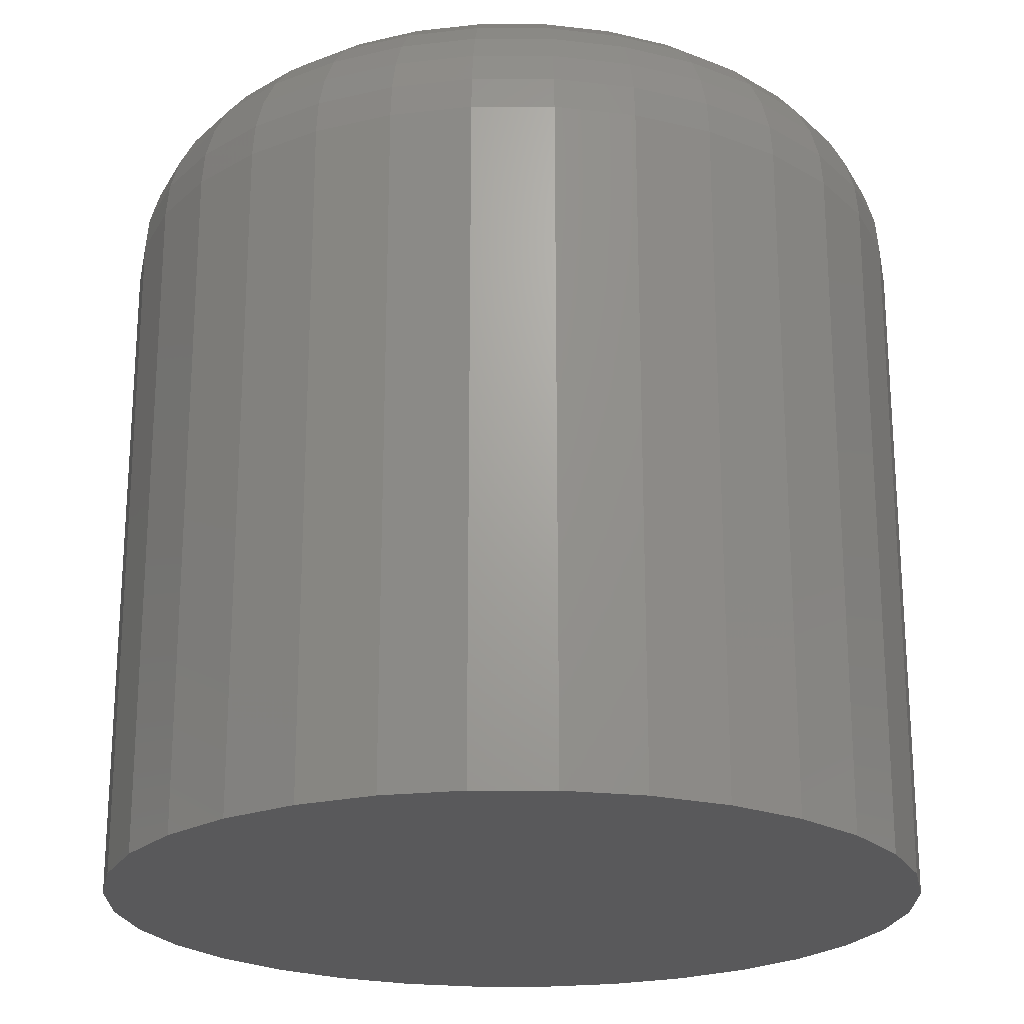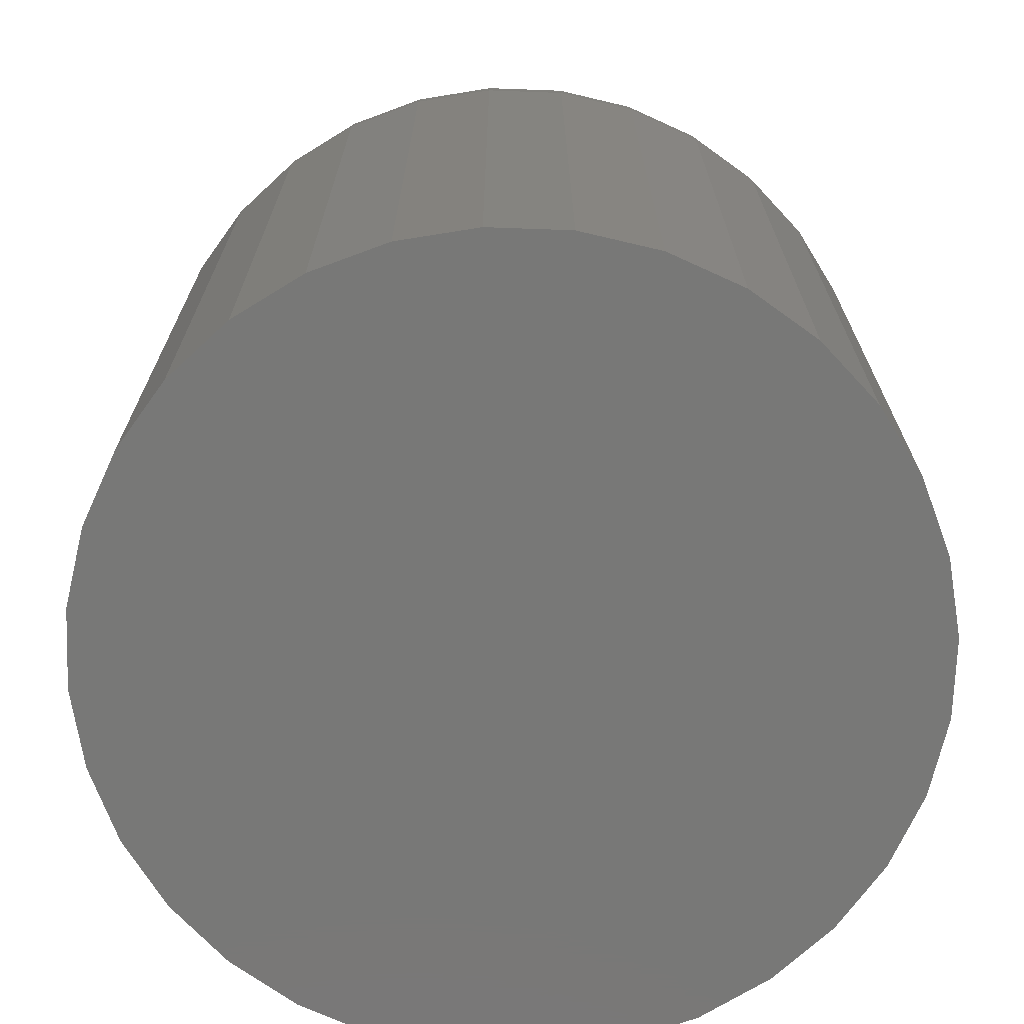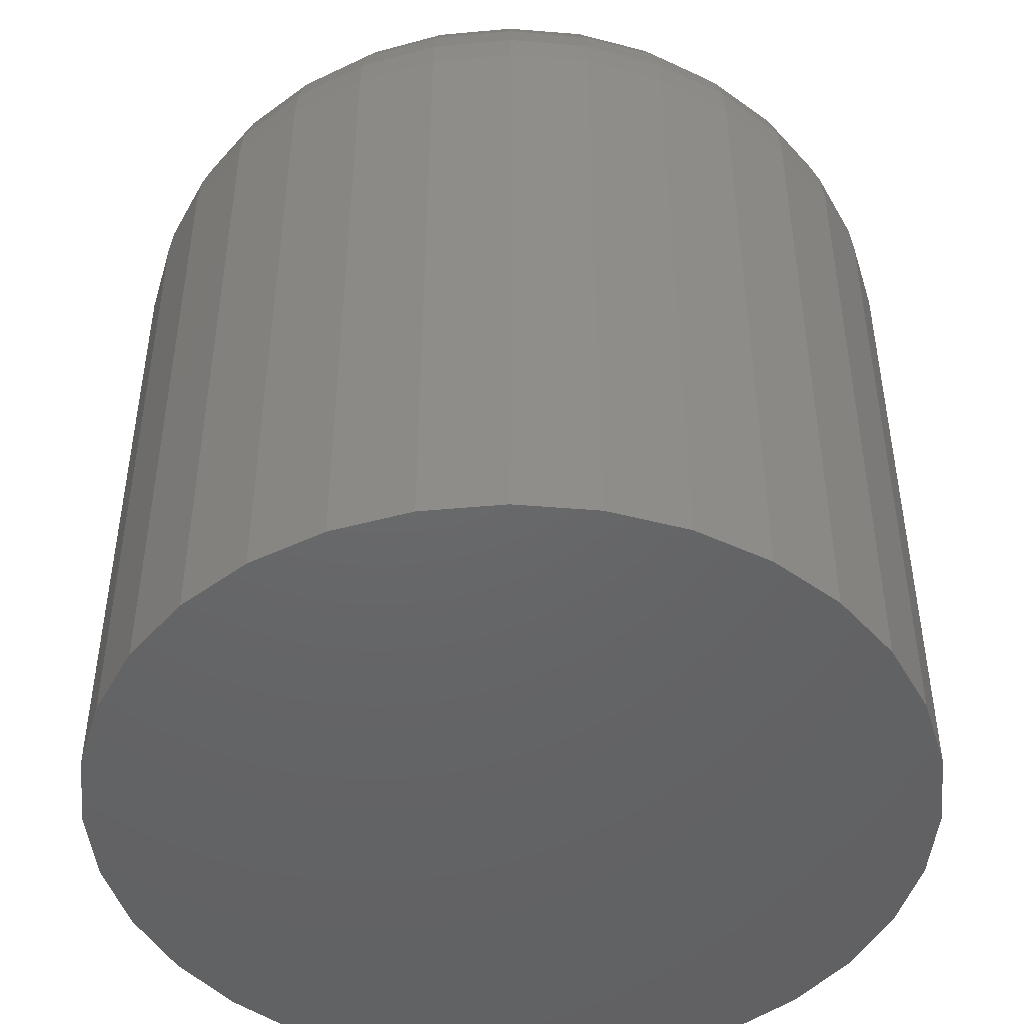
<metadata>
{"format":"stl","ext":"stl","renderer":"f3d","projection":"perspective","resolution":1024,"background":"white","views":[{"elev":-22.2,"azim":95.5,"up":"+Z"},{"elev":-70.9,"azim":82.3,"up":"+Z"},{"elev":-46.8,"azim":-44.7,"up":"+Z"}]}
</metadata>
<code>
# stl→obj: 320 verts, 636 faces
v 0.5951 0.005969 0.03906
v 0.5813 0.004609 0.03906
v 0.5968 0.004609 0.03906
v 0.58 0.002952 0.03906
v 0.5982 0.002952 0.03906
v 0.579 0.001061 0.03906
v 0.5992 0.001061 0.03906
v 0.5992 -0.007311 0.03906
v 0.58 -0.009202 0.03906
v 0.5982 -0.009202 0.03906
v 0.5813 -0.01086 0.03906
v 0.5968 -0.01086 0.03906
v 0.583 -0.01222 0.03906
v 0.583 0.005969 0.03906
v 0.5932 0.00698 0.03906
v 0.5912 0.007602 0.03906
v 0.5891 0.007812 0.03906
v 0.5869 0.007602 0.03906
v 0.5849 0.00698 0.03906
v 0.5951 -0.01222 0.03906
v 0.5849 -0.01323 0.03906
v 0.5869 -0.01385 0.03906
v 0.5891 -0.01406 0.03906
v 0.5912 -0.01385 0.03906
v 0.5932 -0.01323 0.03906
v 0.5998 -0.0009912 0.03906
v 0.5783 -0.0009912 0.03906
v 0.6 -0.003125 0.03906
v 0.5781 -0.003125 0.03906
v 0.5998 -0.005259 0.03906
v 0.5783 -0.005259 0.03906
v 0.579 -0.007311 0.03906
v 0.6078 -0.003125 0
v 0.6078 -0.003125 0.03125
v 0.6075 -0.006783 0
v 0.6075 -0.006783 0.03125
v 0.6064 -0.0103 0
v 0.6064 -0.0103 0.03125
v 0.6047 -0.01354 0
v 0.6047 -0.01354 0.03125
v 0.6023 -0.01638 0
v 0.6023 -0.01638 0.03125
v 0.5995 -0.01872 0
v 0.5995 -0.01872 0.03125
v 0.5962 -0.02045 0
v 0.5962 -0.02045 0.03125
v 0.5927 -0.02151 0
v 0.5927 -0.02151 0.03125
v 0.5891 -0.02187 0
v 0.5891 -0.02187 0.03125
v 0.5854 -0.02151 0
v 0.5854 -0.02151 0.03125
v 0.5819 -0.02045 0
v 0.5819 -0.02045 0.03125
v 0.5786 -0.01872 0
v 0.5786 -0.01872 0.03125
v 0.5758 -0.01638 0
v 0.5758 -0.01638 0.03125
v 0.5735 -0.01354 0
v 0.5735 -0.01354 0.03125
v 0.5717 -0.0103 0
v 0.5717 -0.0103 0.03125
v 0.5707 -0.006783 0
v 0.5707 -0.006783 0.03125
v 0.5703 -0.003125 0
v 0.5703 -0.003125 0.03125
v 0.5707 0.0005329 0
v 0.5707 0.0005329 0.03125
v 0.5717 0.00405 0
v 0.5717 0.00405 0.03125
v 0.5735 0.007292 0
v 0.5735 0.007292 0.03125
v 0.5758 0.01013 0
v 0.5758 0.01013 0.03125
v 0.5786 0.01247 0
v 0.5786 0.01247 0.03125
v 0.5819 0.0142 0
v 0.5819 0.0142 0.03125
v 0.5854 0.01526 0
v 0.5854 0.01526 0.03125
v 0.5891 0.01562 0
v 0.5891 0.01562 0.03125
v 0.5927 0.01526 0
v 0.5927 0.01526 0.03125
v 0.5962 0.0142 0
v 0.5962 0.0142 0.03125
v 0.5995 0.01247 0
v 0.5995 0.01247 0.03125
v 0.6023 0.01013 0
v 0.6023 0.01013 0.03125
v 0.6047 0.007292 0
v 0.6047 0.007292 0.03125
v 0.6064 0.00405 0
v 0.6064 0.00405 0.03125
v 0.6075 0.0005329 0
v 0.6075 0.0005329 0.03125
v 0.6015 -0.003125 0.03891
v 0.6013 -0.005556 0.03891
v 0.603 -0.003125 0.03847
v 0.6027 -0.005842 0.03847
v 0.6043 -0.003125 0.03775
v 0.604 -0.006106 0.03775
v 0.6055 -0.003125 0.03677
v 0.6052 -0.006337 0.03677
v 0.6065 -0.003125 0.03559
v 0.6062 -0.006526 0.03559
v 0.6072 -0.003125 0.03424
v 0.6069 -0.006667 0.03424
v 0.6077 -0.003125 0.03277
v 0.6073 -0.006754 0.03277
v 0.5768 -0.005556 0.03891
v 0.5766 -0.003125 0.03891
v 0.5754 -0.005842 0.03847
v 0.5751 -0.003125 0.03847
v 0.5741 -0.006106 0.03775
v 0.5738 -0.003125 0.03775
v 0.5729 -0.006337 0.03677
v 0.5726 -0.003125 0.03677
v 0.572 -0.006526 0.03559
v 0.5716 -0.003125 0.03559
v 0.5713 -0.006667 0.03424
v 0.5709 -0.003125 0.03424
v 0.5708 -0.006754 0.03277
v 0.5705 -0.003125 0.03277
v 0.5775 -0.007894 0.03891
v 0.5762 -0.008455 0.03847
v 0.5749 -0.008972 0.03775
v 0.5739 -0.009425 0.03677
v 0.573 -0.009796 0.03559
v 0.5723 -0.01007 0.03424
v 0.5719 -0.01024 0.03277
v 0.5787 -0.01005 0.03891
v 0.5775 -0.01086 0.03847
v 0.5764 -0.01161 0.03775
v 0.5754 -0.01227 0.03677
v 0.5746 -0.01281 0.03559
v 0.574 -0.01321 0.03424
v 0.5736 -0.01346 0.03277
v 0.5803 -0.01194 0.03891
v 0.5792 -0.01297 0.03847
v 0.5783 -0.01393 0.03775
v 0.5774 -0.01477 0.03677
v 0.5767 -0.01545 0.03559
v 0.5762 -0.01596 0.03424
v 0.5759 -0.01628 0.03277
v 0.5821 -0.01349 0.03891
v 0.5813 -0.01471 0.03847
v 0.5806 -0.01583 0.03775
v 0.5799 -0.01681 0.03677
v 0.5794 -0.01762 0.03559
v 0.579 -0.01822 0.03424
v 0.5787 -0.01859 0.03277
v 0.5843 -0.01464 0.03891
v 0.5837 -0.01599 0.03847
v 0.5832 -0.01724 0.03775
v 0.5828 -0.01833 0.03677
v 0.5824 -0.01923 0.03559
v 0.5821 -0.0199 0.03424
v 0.5819 -0.02031 0.03277
v 0.5866 -0.01535 0.03891
v 0.5863 -0.01678 0.03847
v 0.5861 -0.01811 0.03775
v 0.5859 -0.01927 0.03677
v 0.5857 -0.02022 0.03559
v 0.5855 -0.02093 0.03424
v 0.5854 -0.02137 0.03277
v 0.5891 -0.01559 0.03891
v 0.5891 -0.01705 0.03847
v 0.5891 -0.0184 0.03775
v 0.5891 -0.01959 0.03677
v 0.5891 -0.02056 0.03559
v 0.5891 -0.02128 0.03424
v 0.5891 -0.02172 0.03277
v 0.5915 -0.01535 0.03891
v 0.5918 -0.01678 0.03847
v 0.592 -0.01811 0.03775
v 0.5923 -0.01927 0.03677
v 0.5925 -0.02022 0.03559
v 0.5926 -0.02093 0.03424
v 0.5927 -0.02137 0.03277
v 0.5938 -0.01464 0.03891
v 0.5944 -0.01599 0.03847
v 0.5949 -0.01724 0.03775
v 0.5954 -0.01833 0.03677
v 0.5957 -0.01923 0.03559
v 0.596 -0.0199 0.03424
v 0.5962 -0.02031 0.03277
v 0.596 -0.01349 0.03891
v 0.5968 -0.01471 0.03847
v 0.5976 -0.01583 0.03775
v 0.5982 -0.01681 0.03677
v 0.5987 -0.01762 0.03559
v 0.5991 -0.01822 0.03424
v 0.5994 -0.01859 0.03277
v 0.5979 -0.01194 0.03891
v 0.5989 -0.01297 0.03847
v 0.5999 -0.01393 0.03775
v 0.6007 -0.01477 0.03677
v 0.6014 -0.01545 0.03559
v 0.6019 -0.01596 0.03424
v 0.6022 -0.01628 0.03277
v 0.5994 -0.01005 0.03891
v 0.6006 -0.01086 0.03847
v 0.6018 -0.01161 0.03775
v 0.6027 -0.01227 0.03677
v 0.6036 -0.01281 0.03559
v 0.6042 -0.01321 0.03424
v 0.6045 -0.01346 0.03277
v 0.6006 -0.007894 0.03891
v 0.6019 -0.008455 0.03847
v 0.6032 -0.008972 0.03775
v 0.6043 -0.009425 0.03677
v 0.6052 -0.009796 0.03559
v 0.6058 -0.01007 0.03424
v 0.6062 -0.01024 0.03277
v 0.5768 -0.0006939 0.03891
v 0.5754 -0.0004079 0.03847
v 0.5741 -0.0001444 0.03775
v 0.5729 8.653e-05 0.03677
v 0.572 0.0002761 0.03559
v 0.5713 0.0004169 0.03424
v 0.5708 0.0005037 0.03277
v 0.6013 -0.0006939 0.03891
v 0.6027 -0.0004079 0.03847
v 0.604 -0.0001444 0.03775
v 0.6052 8.653e-05 0.03677
v 0.6062 0.0002761 0.03559
v 0.6069 0.0004169 0.03424
v 0.6073 0.0005037 0.03277
v 0.6006 0.001644 0.03891
v 0.6019 0.002205 0.03847
v 0.6032 0.002722 0.03775
v 0.6043 0.003175 0.03677
v 0.6052 0.003546 0.03559
v 0.6058 0.003823 0.03424
v 0.6062 0.003993 0.03277
v 0.5994 0.003798 0.03891
v 0.6006 0.004613 0.03847
v 0.6018 0.005363 0.03775
v 0.6027 0.006021 0.03677
v 0.6036 0.00656 0.03559
v 0.6042 0.006962 0.03424
v 0.6045 0.007209 0.03277
v 0.5979 0.005687 0.03891
v 0.5989 0.006723 0.03847
v 0.5999 0.007678 0.03775
v 0.6007 0.008515 0.03677
v 0.6014 0.009202 0.03559
v 0.6019 0.009713 0.03424
v 0.6022 0.01003 0.03277
v 0.596 0.007236 0.03891
v 0.5968 0.008455 0.03847
v 0.5976 0.009578 0.03775
v 0.5982 0.01056 0.03677
v 0.5987 0.01137 0.03559
v 0.5991 0.01197 0.03424
v 0.5994 0.01234 0.03277
v 0.5938 0.008388 0.03891
v 0.5944 0.009742 0.03847
v 0.5949 0.01099 0.03775
v 0.5954 0.01208 0.03677
v 0.5957 0.01298 0.03559
v 0.596 0.01365 0.03424
v 0.5962 0.01406 0.03277
v 0.5915 0.009097 0.03891
v 0.5918 0.01053 0.03847
v 0.592 0.01186 0.03775
v 0.5923 0.01302 0.03677
v 0.5925 0.01397 0.03559
v 0.5926 0.01468 0.03424
v 0.5927 0.01512 0.03277
v 0.5891 0.009337 0.03891
v 0.5891 0.0108 0.03847
v 0.5891 0.01215 0.03775
v 0.5891 0.01334 0.03677
v 0.5891 0.01431 0.03559
v 0.5891 0.01503 0.03424
v 0.5891 0.01547 0.03277
v 0.5866 0.009097 0.03891
v 0.5863 0.01053 0.03847
v 0.5861 0.01186 0.03775
v 0.5859 0.01302 0.03677
v 0.5857 0.01397 0.03559
v 0.5855 0.01468 0.03424
v 0.5854 0.01512 0.03277
v 0.5843 0.008388 0.03891
v 0.5837 0.009742 0.03847
v 0.5832 0.01099 0.03775
v 0.5828 0.01208 0.03677
v 0.5824 0.01298 0.03559
v 0.5821 0.01365 0.03424
v 0.5819 0.01406 0.03277
v 0.5821 0.007236 0.03891
v 0.5813 0.008455 0.03847
v 0.5806 0.009578 0.03775
v 0.5799 0.01056 0.03677
v 0.5794 0.01137 0.03559
v 0.579 0.01197 0.03424
v 0.5787 0.01234 0.03277
v 0.5803 0.005687 0.03891
v 0.5792 0.006723 0.03847
v 0.5783 0.007678 0.03775
v 0.5774 0.008515 0.03677
v 0.5767 0.009202 0.03559
v 0.5762 0.009713 0.03424
v 0.5759 0.01003 0.03277
v 0.5787 0.003798 0.03891
v 0.5775 0.004613 0.03847
v 0.5764 0.005363 0.03775
v 0.5754 0.006021 0.03677
v 0.5746 0.00656 0.03559
v 0.574 0.006962 0.03424
v 0.5736 0.007209 0.03277
v 0.5775 0.001644 0.03891
v 0.5762 0.002205 0.03847
v 0.5749 0.002722 0.03775
v 0.5739 0.003175 0.03677
v 0.573 0.003546 0.03559
v 0.5723 0.003823 0.03424
v 0.5719 0.003993 0.03277
f 1 2 3
f 2 4 3
f 3 4 5
f 4 6 5
f 5 6 7
f 8 9 10
f 9 11 10
f 10 11 12
f 11 13 12
f 14 2 1
f 14 1 15
f 14 15 16
f 14 16 17
f 14 17 18
f 14 18 19
f 20 12 13
f 20 13 21
f 20 21 22
f 20 22 23
f 20 23 24
f 20 24 25
f 7 6 26
f 26 6 27
f 26 27 28
f 28 27 29
f 28 29 30
f 30 29 31
f 30 31 8
f 8 31 32
f 8 32 9
f 33 34 35
f 35 34 36
f 35 36 37
f 37 36 38
f 37 38 39
f 39 38 40
f 39 40 41
f 41 40 42
f 41 42 43
f 43 42 44
f 43 44 45
f 45 44 46
f 45 46 47
f 47 46 48
f 47 48 49
f 49 48 50
f 49 50 51
f 51 50 52
f 51 52 53
f 53 52 54
f 53 54 55
f 55 54 56
f 55 56 57
f 57 56 58
f 57 58 59
f 59 58 60
f 59 60 61
f 61 60 62
f 61 62 63
f 63 62 64
f 63 64 65
f 65 64 66
f 65 66 67
f 67 66 68
f 67 68 69
f 69 68 70
f 69 70 71
f 71 70 72
f 71 72 73
f 73 72 74
f 73 74 75
f 75 74 76
f 75 76 77
f 77 76 78
f 77 78 79
f 79 78 80
f 79 80 81
f 81 80 82
f 81 82 83
f 83 82 84
f 83 84 85
f 85 84 86
f 85 86 87
f 87 86 88
f 87 88 89
f 89 88 90
f 89 90 91
f 91 90 92
f 91 92 93
f 93 92 94
f 93 94 95
f 95 94 96
f 95 96 33
f 33 96 34
f 28 30 97
f 97 30 98
f 97 98 99
f 99 98 100
f 99 100 101
f 101 100 102
f 101 102 103
f 103 102 104
f 103 104 105
f 105 104 106
f 105 106 107
f 107 106 108
f 107 108 109
f 109 108 110
f 109 110 34
f 34 110 36
f 31 29 111
f 111 29 112
f 111 112 113
f 113 112 114
f 113 114 115
f 115 114 116
f 115 116 117
f 117 116 118
f 117 118 119
f 119 118 120
f 119 120 121
f 121 120 122
f 121 122 123
f 123 122 124
f 123 124 64
f 64 124 66
f 32 31 125
f 125 31 111
f 125 111 126
f 126 111 113
f 126 113 127
f 127 113 115
f 127 115 128
f 128 115 117
f 128 117 129
f 129 117 119
f 129 119 130
f 130 119 121
f 130 121 131
f 131 121 123
f 131 123 62
f 62 123 64
f 9 32 132
f 132 32 125
f 132 125 133
f 133 125 126
f 133 126 134
f 134 126 127
f 134 127 135
f 135 127 128
f 135 128 136
f 136 128 129
f 136 129 137
f 137 129 130
f 137 130 138
f 138 130 131
f 138 131 60
f 60 131 62
f 11 9 139
f 139 9 132
f 139 132 140
f 140 132 133
f 140 133 141
f 141 133 134
f 141 134 142
f 142 134 135
f 142 135 143
f 143 135 136
f 143 136 144
f 144 136 137
f 144 137 145
f 145 137 138
f 145 138 58
f 58 138 60
f 13 11 146
f 146 11 139
f 146 139 147
f 147 139 140
f 147 140 148
f 148 140 141
f 148 141 149
f 149 141 142
f 149 142 150
f 150 142 143
f 150 143 151
f 151 143 144
f 151 144 152
f 152 144 145
f 152 145 56
f 56 145 58
f 21 13 153
f 153 13 146
f 153 146 154
f 154 146 147
f 154 147 155
f 155 147 148
f 155 148 156
f 156 148 149
f 156 149 157
f 157 149 150
f 157 150 158
f 158 150 151
f 158 151 159
f 159 151 152
f 159 152 54
f 54 152 56
f 22 21 160
f 160 21 153
f 160 153 161
f 161 153 154
f 161 154 162
f 162 154 155
f 162 155 163
f 163 155 156
f 163 156 164
f 164 156 157
f 164 157 165
f 165 157 158
f 165 158 166
f 166 158 159
f 166 159 52
f 52 159 54
f 23 22 167
f 167 22 160
f 167 160 168
f 168 160 161
f 168 161 169
f 169 161 162
f 169 162 170
f 170 162 163
f 170 163 171
f 171 163 164
f 171 164 172
f 172 164 165
f 172 165 173
f 173 165 166
f 173 166 50
f 50 166 52
f 24 23 174
f 174 23 167
f 174 167 175
f 175 167 168
f 175 168 176
f 176 168 169
f 176 169 177
f 177 169 170
f 177 170 178
f 178 170 171
f 178 171 179
f 179 171 172
f 179 172 180
f 180 172 173
f 180 173 48
f 48 173 50
f 25 24 181
f 181 24 174
f 181 174 182
f 182 174 175
f 182 175 183
f 183 175 176
f 183 176 184
f 184 176 177
f 184 177 185
f 185 177 178
f 185 178 186
f 186 178 179
f 186 179 187
f 187 179 180
f 187 180 46
f 46 180 48
f 20 25 188
f 188 25 181
f 188 181 189
f 189 181 182
f 189 182 190
f 190 182 183
f 190 183 191
f 191 183 184
f 191 184 192
f 192 184 185
f 192 185 193
f 193 185 186
f 193 186 194
f 194 186 187
f 194 187 44
f 44 187 46
f 12 20 195
f 195 20 188
f 195 188 196
f 196 188 189
f 196 189 197
f 197 189 190
f 197 190 198
f 198 190 191
f 198 191 199
f 199 191 192
f 199 192 200
f 200 192 193
f 200 193 201
f 201 193 194
f 201 194 42
f 42 194 44
f 10 12 202
f 202 12 195
f 202 195 203
f 203 195 196
f 203 196 204
f 204 196 197
f 204 197 205
f 205 197 198
f 205 198 206
f 206 198 199
f 206 199 207
f 207 199 200
f 207 200 208
f 208 200 201
f 208 201 40
f 40 201 42
f 8 10 209
f 209 10 202
f 209 202 210
f 210 202 203
f 210 203 211
f 211 203 204
f 211 204 212
f 212 204 205
f 212 205 213
f 213 205 206
f 213 206 214
f 214 206 207
f 214 207 215
f 215 207 208
f 215 208 38
f 38 208 40
f 30 8 98
f 98 8 209
f 98 209 100
f 100 209 210
f 100 210 102
f 102 210 211
f 102 211 104
f 104 211 212
f 104 212 106
f 106 212 213
f 106 213 108
f 108 213 214
f 108 214 110
f 110 214 215
f 110 215 36
f 36 215 38
f 29 27 112
f 112 27 216
f 112 216 114
f 114 216 217
f 114 217 116
f 116 217 218
f 116 218 118
f 118 218 219
f 118 219 120
f 120 219 220
f 120 220 122
f 122 220 221
f 122 221 124
f 124 221 222
f 124 222 66
f 66 222 68
f 26 28 223
f 223 28 97
f 223 97 224
f 224 97 99
f 224 99 225
f 225 99 101
f 225 101 226
f 226 101 103
f 226 103 227
f 227 103 105
f 227 105 228
f 228 105 107
f 228 107 229
f 229 107 109
f 229 109 96
f 96 109 34
f 7 26 230
f 230 26 223
f 230 223 231
f 231 223 224
f 231 224 232
f 232 224 225
f 232 225 233
f 233 225 226
f 233 226 234
f 234 226 227
f 234 227 235
f 235 227 228
f 235 228 236
f 236 228 229
f 236 229 94
f 94 229 96
f 5 7 237
f 237 7 230
f 237 230 238
f 238 230 231
f 238 231 239
f 239 231 232
f 239 232 240
f 240 232 233
f 240 233 241
f 241 233 234
f 241 234 242
f 242 234 235
f 242 235 243
f 243 235 236
f 243 236 92
f 92 236 94
f 3 5 244
f 244 5 237
f 244 237 245
f 245 237 238
f 245 238 246
f 246 238 239
f 246 239 247
f 247 239 240
f 247 240 248
f 248 240 241
f 248 241 249
f 249 241 242
f 249 242 250
f 250 242 243
f 250 243 90
f 90 243 92
f 1 3 251
f 251 3 244
f 251 244 252
f 252 244 245
f 252 245 253
f 253 245 246
f 253 246 254
f 254 246 247
f 254 247 255
f 255 247 248
f 255 248 256
f 256 248 249
f 256 249 257
f 257 249 250
f 257 250 88
f 88 250 90
f 15 1 258
f 258 1 251
f 258 251 259
f 259 251 252
f 259 252 260
f 260 252 253
f 260 253 261
f 261 253 254
f 261 254 262
f 262 254 255
f 262 255 263
f 263 255 256
f 263 256 264
f 264 256 257
f 264 257 86
f 86 257 88
f 16 15 265
f 265 15 258
f 265 258 266
f 266 258 259
f 266 259 267
f 267 259 260
f 267 260 268
f 268 260 261
f 268 261 269
f 269 261 262
f 269 262 270
f 270 262 263
f 270 263 271
f 271 263 264
f 271 264 84
f 84 264 86
f 17 16 272
f 272 16 265
f 272 265 273
f 273 265 266
f 273 266 274
f 274 266 267
f 274 267 275
f 275 267 268
f 275 268 276
f 276 268 269
f 276 269 277
f 277 269 270
f 277 270 278
f 278 270 271
f 278 271 82
f 82 271 84
f 18 17 279
f 279 17 272
f 279 272 280
f 280 272 273
f 280 273 281
f 281 273 274
f 281 274 282
f 282 274 275
f 282 275 283
f 283 275 276
f 283 276 284
f 284 276 277
f 284 277 285
f 285 277 278
f 285 278 80
f 80 278 82
f 19 18 286
f 286 18 279
f 286 279 287
f 287 279 280
f 287 280 288
f 288 280 281
f 288 281 289
f 289 281 282
f 289 282 290
f 290 282 283
f 290 283 291
f 291 283 284
f 291 284 292
f 292 284 285
f 292 285 78
f 78 285 80
f 14 19 293
f 293 19 286
f 293 286 294
f 294 286 287
f 294 287 295
f 295 287 288
f 295 288 296
f 296 288 289
f 296 289 297
f 297 289 290
f 297 290 298
f 298 290 291
f 298 291 299
f 299 291 292
f 299 292 76
f 76 292 78
f 2 14 300
f 300 14 293
f 300 293 301
f 301 293 294
f 301 294 302
f 302 294 295
f 302 295 303
f 303 295 296
f 303 296 304
f 304 296 297
f 304 297 305
f 305 297 298
f 305 298 306
f 306 298 299
f 306 299 74
f 74 299 76
f 4 2 307
f 307 2 300
f 307 300 308
f 308 300 301
f 308 301 309
f 309 301 302
f 309 302 310
f 310 302 303
f 310 303 311
f 311 303 304
f 311 304 312
f 312 304 305
f 312 305 313
f 313 305 306
f 313 306 72
f 72 306 74
f 6 4 314
f 314 4 307
f 314 307 315
f 315 307 308
f 315 308 316
f 316 308 309
f 316 309 317
f 317 309 310
f 317 310 318
f 318 310 311
f 318 311 319
f 319 311 312
f 319 312 320
f 320 312 313
f 320 313 70
f 70 313 72
f 27 6 216
f 216 6 314
f 216 314 217
f 217 314 315
f 217 315 218
f 218 315 316
f 218 316 219
f 219 316 317
f 219 317 220
f 220 317 318
f 220 318 221
f 221 318 319
f 221 319 222
f 222 319 320
f 222 320 68
f 68 320 70
f 77 79 81
f 77 81 83
f 85 77 83
f 75 77 85
f 87 75 85
f 73 75 87
f 89 73 87
f 71 73 89
f 91 71 89
f 69 71 91
f 93 69 91
f 67 69 93
f 95 67 93
f 37 61 35
f 59 61 37
f 39 59 37
f 57 59 39
f 41 57 39
f 55 57 41
f 43 55 41
f 53 55 43
f 45 53 43
f 51 53 45
f 49 51 45
f 47 49 45
f 61 63 35
f 35 63 65
f 35 65 33
f 33 65 67
f 33 67 95

</code>
